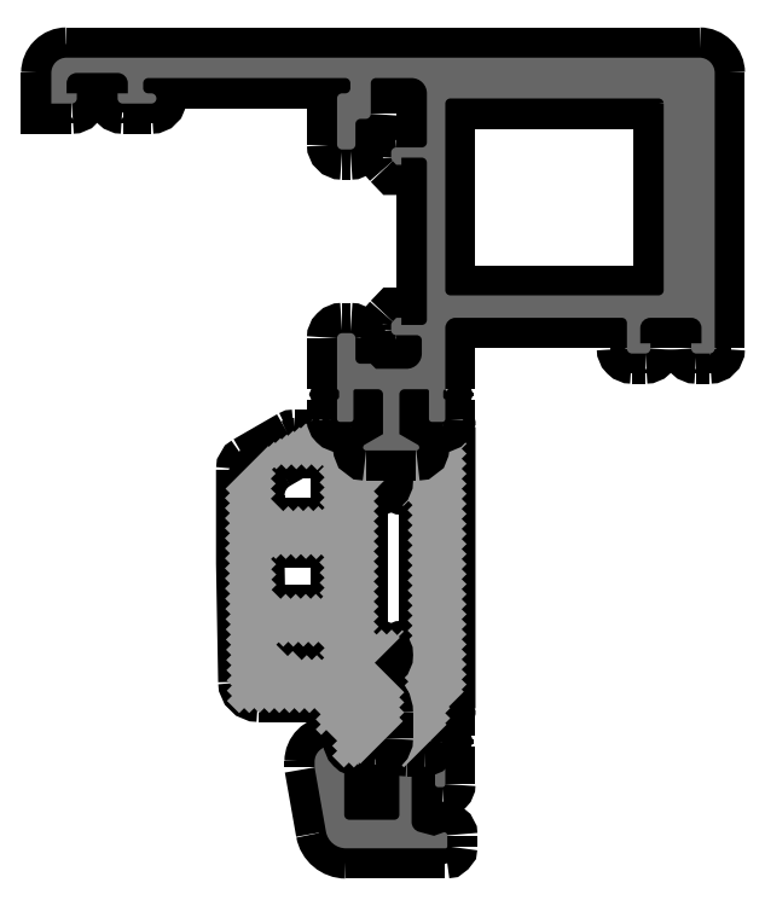
<metadata>
{"format":"dxf","ext":"dxf","renderer":"ezdxf+matplotlib","layout":"modelspace","background":"white","min_lineweight":24,"dpi":150}
</metadata>
<code>
0
SECTION
2
ENTITIES
0
POINT
8
FANGPUNKTE
10
-38.8
20
77.5
30
0
0
POINT
8
FANGPUNKTE
10
26.2
20
77.5
30
0
0
POINT
8
FANGPUNKTE
10
26.2
20
48.5
30
0
0
POINT
8
FANGPUNKTE
10
0
20
48.5
30
0
0
POINT
8
FANGPUNKTE
10
0
20
0
30
0
0
POINT
8
FANGPUNKTE
10
-13
20
0
30
0
0
POINT
8
FANGPUNKTE
10
-13
20
15.35
30
0
0
POINT
8
FANGPUNKTE
10
-19.7
20
15.35
30
0
0
POINT
8
FANGPUNKTE
10
-19.7
20
73
30
0
0
POINT
8
FANGPUNKTE
10
-38.8
20
73
30
0
0
INSERT
8
0S-Alu contour
2
366530__8052D04E_EED0_4D6F_B4D7_01F8519BB2EA_
10
0
20
0
30
0
0
ENDSEC
0
EOF

</code>
